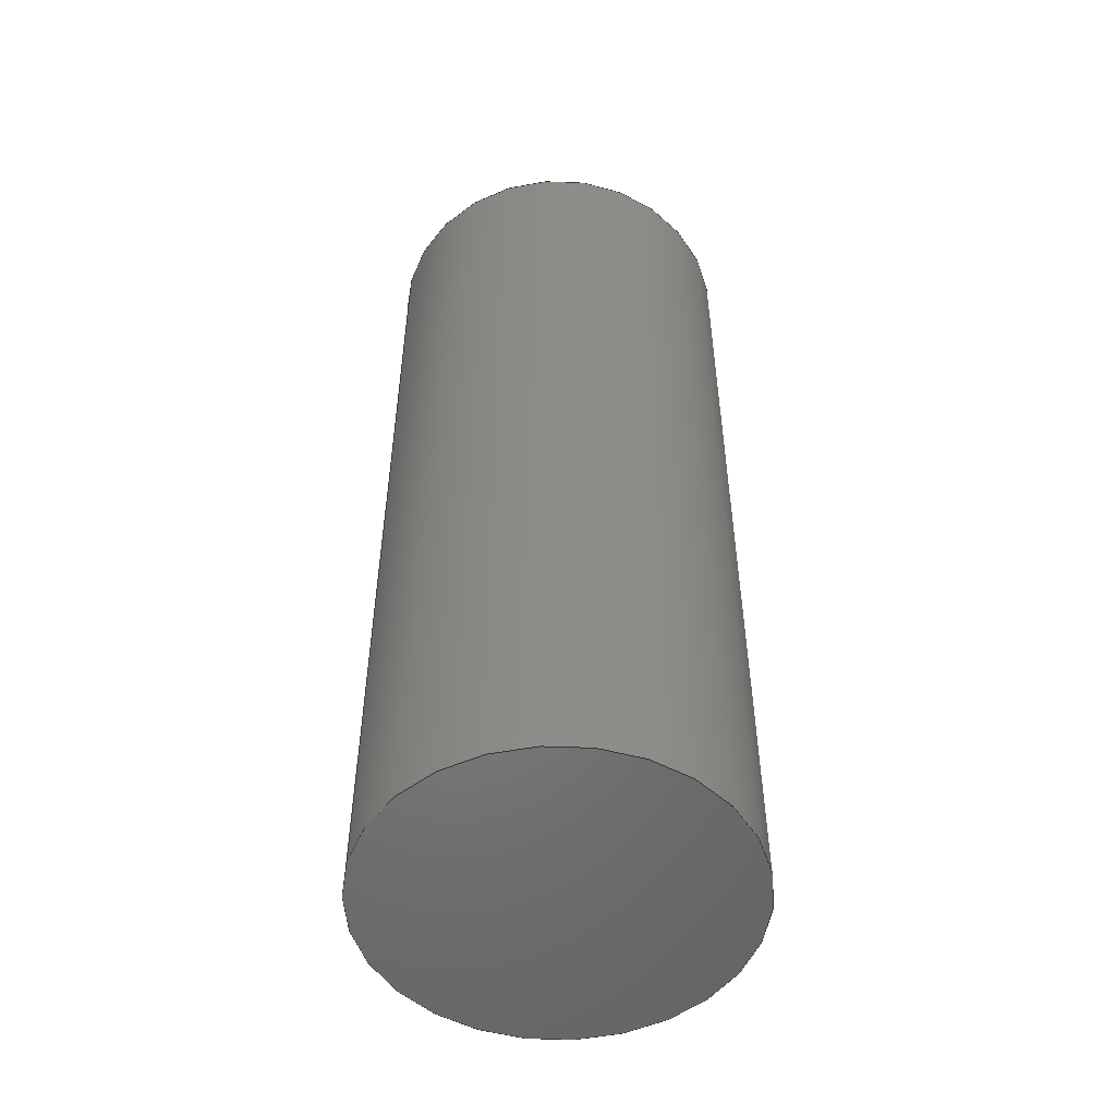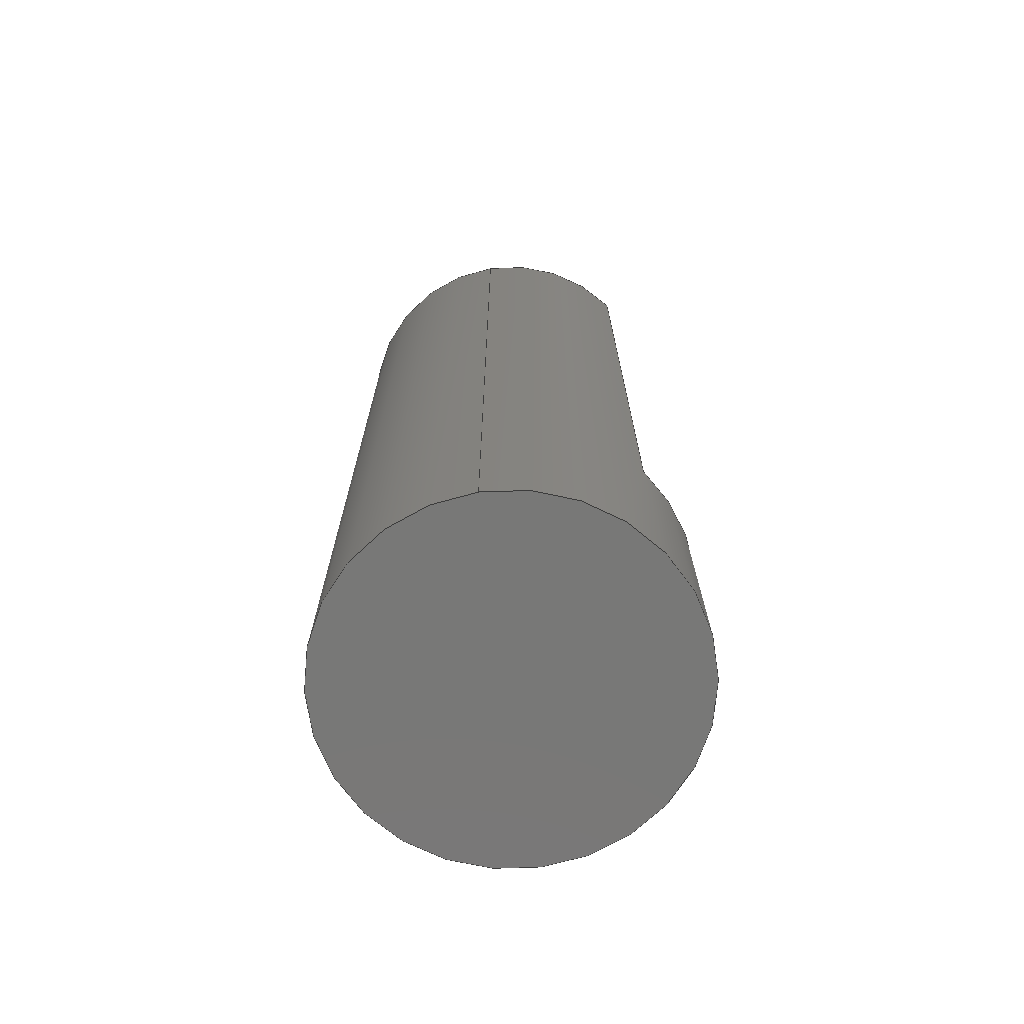
<metadata>
{"format":"step","ext":"stp","renderer":"f3d","projection":"perspective","resolution":1024,"background":"white","views":[{"elev":-51.7,"azim":-16.2,"up":"+Z"},{"elev":-71.0,"azim":98.7,"up":"+Z"}]}
</metadata>
<code>
ISO-10303-21;
DATA;
#1=SHAPE_REPRESENTATION_RELATIONSHIP('None',
'relationship between 37d-gearmotor-50-70-encoder_step-None and 37d-ge
armotor-50-70-encoder_step-None',#13,#2);
#2=ADVANCED_BREP_SHAPE_REPRESENTATION(
'37d-gearmotor-50-70-encoder_step-None',(#101,#102),#418);
#3=SHAPE_DEFINITION_REPRESENTATION(#4,#13);
#4=PRODUCT_DEFINITION_SHAPE('','',#5);
#5=PRODUCT_DEFINITION(' ','',#7,#6);
#6=PRODUCT_DEFINITION_CONTEXT('part definition',#12,'design');
#7=PRODUCT_DEFINITION_FORMATION_WITH_SPECIFIED_SOURCE(' ',' ',#9,
 .NOT_KNOWN.);
#8=PRODUCT_RELATED_PRODUCT_CATEGORY('part','',(#9));
#9=PRODUCT('37d-gearmotor-50-70-encoder_step',
'37d-gearmotor-50-70-encoder_step',' ',(#10));
#10=PRODUCT_CONTEXT(' ',#12,'mechanical');
#11=APPLICATION_PROTOCOL_DEFINITION('international standard',
'automotive_design',2010,#12);
#12=APPLICATION_CONTEXT(
'core data for automotive mechanical design processes');
#13=SHAPE_REPRESENTATION('37d-gearmotor-50-70-encoder_step-None',(#277),
#418);
#14=OVER_RIDING_STYLED_ITEM('',(#28),#113,#25);
#15=OVER_RIDING_STYLED_ITEM('',(#29),#114,#25);
#16=OVER_RIDING_STYLED_ITEM('',(#30),#115,#25);
#17=OVER_RIDING_STYLED_ITEM('',(#31),#116,#25);
#18=OVER_RIDING_STYLED_ITEM('',(#32),#117,#25);
#19=OVER_RIDING_STYLED_ITEM('',(#34),#119,#26);
#20=OVER_RIDING_STYLED_ITEM('',(#35),#120,#26);
#21=OVER_RIDING_STYLED_ITEM('',(#36),#121,#26);
#22=OVER_RIDING_STYLED_ITEM('',(#37),#122,#26);
#23=OVER_RIDING_STYLED_ITEM('',(#38),#123,#26);
#24=PRESENTATION_LAYER_ASSIGNMENT('1','Layer 1',(#101,#102));
#25=STYLED_ITEM('',(#27),#101);
#26=STYLED_ITEM('',(#33),#102);
#27=PRESENTATION_STYLE_ASSIGNMENT((#39));
#28=PRESENTATION_STYLE_ASSIGNMENT((#40));
#29=PRESENTATION_STYLE_ASSIGNMENT((#41));
#30=PRESENTATION_STYLE_ASSIGNMENT((#42));
#31=PRESENTATION_STYLE_ASSIGNMENT((#43));
#32=PRESENTATION_STYLE_ASSIGNMENT((#44));
#33=PRESENTATION_STYLE_ASSIGNMENT((#45));
#34=PRESENTATION_STYLE_ASSIGNMENT((#46));
#35=PRESENTATION_STYLE_ASSIGNMENT((#47));
#36=PRESENTATION_STYLE_ASSIGNMENT((#48));
#37=PRESENTATION_STYLE_ASSIGNMENT((#49));
#38=PRESENTATION_STYLE_ASSIGNMENT((#50));
#39=SURFACE_STYLE_USAGE(.BOTH.,#51);
#40=SURFACE_STYLE_USAGE(.BOTH.,#52);
#41=SURFACE_STYLE_USAGE(.BOTH.,#53);
#42=SURFACE_STYLE_USAGE(.BOTH.,#54);
#43=SURFACE_STYLE_USAGE(.BOTH.,#55);
#44=SURFACE_STYLE_USAGE(.BOTH.,#56);
#45=SURFACE_STYLE_USAGE(.BOTH.,#57);
#46=SURFACE_STYLE_USAGE(.BOTH.,#58);
#47=SURFACE_STYLE_USAGE(.BOTH.,#59);
#48=SURFACE_STYLE_USAGE(.BOTH.,#60);
#49=SURFACE_STYLE_USAGE(.BOTH.,#61);
#50=SURFACE_STYLE_USAGE(.BOTH.,#62);
#51=SURFACE_SIDE_STYLE('',(#63));
#52=SURFACE_SIDE_STYLE('',(#64));
#53=SURFACE_SIDE_STYLE('',(#65));
#54=SURFACE_SIDE_STYLE('',(#66));
#55=SURFACE_SIDE_STYLE('',(#67));
#56=SURFACE_SIDE_STYLE('',(#68));
#57=SURFACE_SIDE_STYLE('',(#69));
#58=SURFACE_SIDE_STYLE('',(#70));
#59=SURFACE_SIDE_STYLE('',(#71));
#60=SURFACE_SIDE_STYLE('',(#72));
#61=SURFACE_SIDE_STYLE('',(#73));
#62=SURFACE_SIDE_STYLE('',(#74));
#63=SURFACE_STYLE_FILL_AREA(#75);
#64=SURFACE_STYLE_FILL_AREA(#76);
#65=SURFACE_STYLE_FILL_AREA(#77);
#66=SURFACE_STYLE_FILL_AREA(#78);
#67=SURFACE_STYLE_FILL_AREA(#79);
#68=SURFACE_STYLE_FILL_AREA(#80);
#69=SURFACE_STYLE_FILL_AREA(#81);
#70=SURFACE_STYLE_FILL_AREA(#82);
#71=SURFACE_STYLE_FILL_AREA(#83);
#72=SURFACE_STYLE_FILL_AREA(#84);
#73=SURFACE_STYLE_FILL_AREA(#85);
#74=SURFACE_STYLE_FILL_AREA(#86);
#75=FILL_AREA_STYLE('',(#87));
#76=FILL_AREA_STYLE('',(#88));
#77=FILL_AREA_STYLE('',(#89));
#78=FILL_AREA_STYLE('',(#90));
#79=FILL_AREA_STYLE('',(#91));
#80=FILL_AREA_STYLE('',(#92));
#81=FILL_AREA_STYLE('',(#93));
#82=FILL_AREA_STYLE('',(#94));
#83=FILL_AREA_STYLE('',(#95));
#84=FILL_AREA_STYLE('',(#96));
#85=FILL_AREA_STYLE('',(#97));
#86=FILL_AREA_STYLE('',(#98));
#87=FILL_AREA_STYLE_COLOUR('',#99);
#88=FILL_AREA_STYLE_COLOUR('',#100);
#89=FILL_AREA_STYLE_COLOUR('',#100);
#90=FILL_AREA_STYLE_COLOUR('',#100);
#91=FILL_AREA_STYLE_COLOUR('',#100);
#92=FILL_AREA_STYLE_COLOUR('',#100);
#93=FILL_AREA_STYLE_COLOUR('',#99);
#94=FILL_AREA_STYLE_COLOUR('',#100);
#95=FILL_AREA_STYLE_COLOUR('',#100);
#96=FILL_AREA_STYLE_COLOUR('',#100);
#97=FILL_AREA_STYLE_COLOUR('',#100);
#98=FILL_AREA_STYLE_COLOUR('',#100);
#99=COLOUR_RGB('Hielo p\X\E1lido',0.8117,0.8431,
0.9098);
#100=COLOUR_RGB('Gris claro',0.8,0.8,0.8);
#101=MANIFOLD_SOLID_BREP('COMBINE-WITH ENCODER AND CASE',#103);
#102=MANIFOLD_SOLID_BREP('COMBINE-WITH ENCODER AND CASE',#104);
#103=CLOSED_SHELL('',(#113,#114,#115,#116,#117,#118));
#104=CLOSED_SHELL('',(#119,#120,#121,#122,#123,#124));
#105=PLANE('',#286);
#106=PLANE('',#287);
#107=PLANE('',#288);
#108=PLANE('',#289);
#109=PLANE('',#298);
#110=PLANE('',#299);
#111=PLANE('',#300);
#112=PLANE('',#301);
#113=ADVANCED_FACE('',(#129),#125,.T.);
#114=ADVANCED_FACE('',(#130),#126,.T.);
#115=ADVANCED_FACE('',(#131),#105,.T.);
#116=ADVANCED_FACE('',(#132),#106,.F.);
#117=ADVANCED_FACE('',(#133),#107,.T.);
#118=ADVANCED_FACE('',(#134),#108,.T.);
#119=ADVANCED_FACE('',(#135),#127,.T.);
#120=ADVANCED_FACE('',(#136),#128,.T.);
#121=ADVANCED_FACE('',(#137),#109,.T.);
#122=ADVANCED_FACE('',(#138),#110,.F.);
#123=ADVANCED_FACE('',(#139),#111,.T.);
#124=ADVANCED_FACE('',(#140),#112,.T.);
#125=CYLINDRICAL_SURFACE('',#282,3);
#126=CYLINDRICAL_SURFACE('',#285,3);
#127=CYLINDRICAL_SURFACE('',#294,3);
#128=CYLINDRICAL_SURFACE('',#297,3);
#129=FACE_OUTER_BOUND('',#141,.T.);
#130=FACE_OUTER_BOUND('',#142,.T.);
#131=FACE_OUTER_BOUND('',#143,.T.);
#132=FACE_OUTER_BOUND('',#144,.T.);
#133=FACE_OUTER_BOUND('',#145,.T.);
#134=FACE_OUTER_BOUND('',#146,.T.);
#135=FACE_OUTER_BOUND('',#147,.T.);
#136=FACE_OUTER_BOUND('',#148,.T.);
#137=FACE_OUTER_BOUND('',#149,.T.);
#138=FACE_OUTER_BOUND('',#150,.T.);
#139=FACE_OUTER_BOUND('',#151,.T.);
#140=FACE_OUTER_BOUND('',#152,.T.);
#141=EDGE_LOOP('',(#165,#166,#167,#168,#169,#170,#171,#172));
#142=EDGE_LOOP('',(#173,#174,#175,#176));
#143=EDGE_LOOP('',(#177,#178,#179,#180));
#144=EDGE_LOOP('',(#181,#182,#183,#184));
#145=EDGE_LOOP('',(#185,#186));
#146=EDGE_LOOP('',(#187,#188));
#147=EDGE_LOOP('',(#189,#190,#191,#192,#193,#194,#195,#196));
#148=EDGE_LOOP('',(#197,#198,#199,#200));
#149=EDGE_LOOP('',(#201,#202,#203,#204));
#150=EDGE_LOOP('',(#205,#206,#207,#208));
#151=EDGE_LOOP('',(#209,#210));
#152=EDGE_LOOP('',(#211,#212));
#153=CIRCLE('',#278,3);
#154=CIRCLE('',#279,3);
#155=CIRCLE('',#280,3);
#156=CIRCLE('',#281,3);
#157=CIRCLE('',#283,3);
#158=CIRCLE('',#284,3);
#159=CIRCLE('',#290,3);
#160=CIRCLE('',#291,3);
#161=CIRCLE('',#292,3);
#162=CIRCLE('',#293,3);
#163=CIRCLE('',#295,3);
#164=CIRCLE('',#296,3);
#165=ORIENTED_EDGE('',*,*,#229,.F.);
#166=ORIENTED_EDGE('',*,*,#230,.T.);
#167=ORIENTED_EDGE('',*,*,#231,.T.);
#168=ORIENTED_EDGE('',*,*,#232,.F.);
#169=ORIENTED_EDGE('',*,*,#233,.T.);
#170=ORIENTED_EDGE('',*,*,#234,.F.);
#171=ORIENTED_EDGE('',*,*,#235,.F.);
#172=ORIENTED_EDGE('',*,*,#236,.F.);
#173=ORIENTED_EDGE('',*,*,#231,.F.);
#174=ORIENTED_EDGE('',*,*,#237,.T.);
#175=ORIENTED_EDGE('',*,*,#229,.T.);
#176=ORIENTED_EDGE('',*,*,#238,.F.);
#177=ORIENTED_EDGE('',*,*,#239,.F.);
#178=ORIENTED_EDGE('',*,*,#232,.T.);
#179=ORIENTED_EDGE('',*,*,#238,.T.);
#180=ORIENTED_EDGE('',*,*,#236,.T.);
#181=ORIENTED_EDGE('',*,*,#239,.T.);
#182=ORIENTED_EDGE('',*,*,#235,.T.);
#183=ORIENTED_EDGE('',*,*,#240,.F.);
#184=ORIENTED_EDGE('',*,*,#233,.F.);
#185=ORIENTED_EDGE('',*,*,#234,.T.);
#186=ORIENTED_EDGE('',*,*,#240,.T.);
#187=ORIENTED_EDGE('',*,*,#230,.F.);
#188=ORIENTED_EDGE('',*,*,#237,.F.);
#189=ORIENTED_EDGE('',*,*,#241,.F.);
#190=ORIENTED_EDGE('',*,*,#242,.T.);
#191=ORIENTED_EDGE('',*,*,#243,.T.);
#192=ORIENTED_EDGE('',*,*,#244,.F.);
#193=ORIENTED_EDGE('',*,*,#245,.T.);
#194=ORIENTED_EDGE('',*,*,#246,.F.);
#195=ORIENTED_EDGE('',*,*,#247,.F.);
#196=ORIENTED_EDGE('',*,*,#248,.F.);
#197=ORIENTED_EDGE('',*,*,#243,.F.);
#198=ORIENTED_EDGE('',*,*,#249,.T.);
#199=ORIENTED_EDGE('',*,*,#241,.T.);
#200=ORIENTED_EDGE('',*,*,#250,.F.);
#201=ORIENTED_EDGE('',*,*,#251,.F.);
#202=ORIENTED_EDGE('',*,*,#244,.T.);
#203=ORIENTED_EDGE('',*,*,#250,.T.);
#204=ORIENTED_EDGE('',*,*,#248,.T.);
#205=ORIENTED_EDGE('',*,*,#251,.T.);
#206=ORIENTED_EDGE('',*,*,#247,.T.);
#207=ORIENTED_EDGE('',*,*,#252,.F.);
#208=ORIENTED_EDGE('',*,*,#245,.F.);
#209=ORIENTED_EDGE('',*,*,#246,.T.);
#210=ORIENTED_EDGE('',*,*,#252,.T.);
#211=ORIENTED_EDGE('',*,*,#242,.F.);
#212=ORIENTED_EDGE('',*,*,#249,.F.);
#213=VERTEX_POINT('',#366);
#214=VERTEX_POINT('',#367);
#215=VERTEX_POINT('',#369);
#216=VERTEX_POINT('',#371);
#217=VERTEX_POINT('',#373);
#218=VERTEX_POINT('',#375);
#219=VERTEX_POINT('',#377);
#220=VERTEX_POINT('',#379);
#221=VERTEX_POINT('',#392);
#222=VERTEX_POINT('',#393);
#223=VERTEX_POINT('',#395);
#224=VERTEX_POINT('',#397);
#225=VERTEX_POINT('',#399);
#226=VERTEX_POINT('',#401);
#227=VERTEX_POINT('',#403);
#228=VERTEX_POINT('',#405);
#229=EDGE_CURVE('',#213,#214,#253,.T.);
#230=EDGE_CURVE('',#213,#215,#153,.T.);
#231=EDGE_CURVE('',#215,#216,#254,.T.);
#232=EDGE_CURVE('',#217,#216,#154,.T.);
#233=EDGE_CURVE('',#217,#218,#255,.T.);
#234=EDGE_CURVE('',#219,#218,#155,.T.);
#235=EDGE_CURVE('',#220,#219,#256,.T.);
#236=EDGE_CURVE('',#214,#220,#156,.T.);
#237=EDGE_CURVE('',#215,#213,#157,.T.);
#238=EDGE_CURVE('',#216,#214,#158,.T.);
#239=EDGE_CURVE('',#217,#220,#257,.T.);
#240=EDGE_CURVE('',#218,#219,#258,.T.);
#241=EDGE_CURVE('',#221,#222,#259,.T.);
#242=EDGE_CURVE('',#221,#223,#159,.T.);
#243=EDGE_CURVE('',#223,#224,#260,.T.);
#244=EDGE_CURVE('',#225,#224,#160,.T.);
#245=EDGE_CURVE('',#225,#226,#261,.T.);
#246=EDGE_CURVE('',#227,#226,#161,.T.);
#247=EDGE_CURVE('',#228,#227,#262,.T.);
#248=EDGE_CURVE('',#222,#228,#162,.T.);
#249=EDGE_CURVE('',#223,#221,#163,.T.);
#250=EDGE_CURVE('',#224,#222,#164,.T.);
#251=EDGE_CURVE('',#225,#228,#263,.T.);
#252=EDGE_CURVE('',#226,#227,#264,.T.);
#253=LINE('',#365,#265);
#254=LINE('',#370,#266);
#255=LINE('',#374,#267);
#256=LINE('',#378,#268);
#257=LINE('',#385,#269);
#258=LINE('',#387,#270);
#259=LINE('',#391,#271);
#260=LINE('',#396,#272);
#261=LINE('',#400,#273);
#262=LINE('',#404,#274);
#263=LINE('',#411,#275);
#264=LINE('',#413,#276);
#265=VECTOR('',#304,1);
#266=VECTOR('',#307,1);
#267=VECTOR('',#310,1);
#268=VECTOR('',#313,1);
#269=VECTOR('',#324,1);
#270=VECTOR('',#327,1);
#271=VECTOR('',#334,1);
#272=VECTOR('',#337,1);
#273=VECTOR('',#340,1);
#274=VECTOR('',#343,1);
#275=VECTOR('',#354,1);
#276=VECTOR('',#357,1);
#277=AXIS2_PLACEMENT_3D('',#364,#302,#303);
#278=AXIS2_PLACEMENT_3D('',#368,#305,#306);
#279=AXIS2_PLACEMENT_3D('',#372,#308,#309);
#280=AXIS2_PLACEMENT_3D('',#376,#311,#312);
#281=AXIS2_PLACEMENT_3D('',#380,#314,#315);
#282=AXIS2_PLACEMENT_3D('',#381,#316,#317);
#283=AXIS2_PLACEMENT_3D('',#382,#318,#319);
#284=AXIS2_PLACEMENT_3D('',#383,#320,#321);
#285=AXIS2_PLACEMENT_3D('',#384,#322,#323);
#286=AXIS2_PLACEMENT_3D('',#386,#325,#326);
#287=AXIS2_PLACEMENT_3D('',#388,#328,#329);
#288=AXIS2_PLACEMENT_3D('',#389,#330,#331);
#289=AXIS2_PLACEMENT_3D('',#390,#332,#333);
#290=AXIS2_PLACEMENT_3D('',#394,#335,#336);
#291=AXIS2_PLACEMENT_3D('',#398,#338,#339);
#292=AXIS2_PLACEMENT_3D('',#402,#341,#342);
#293=AXIS2_PLACEMENT_3D('',#406,#344,#345);
#294=AXIS2_PLACEMENT_3D('',#407,#346,#347);
#295=AXIS2_PLACEMENT_3D('',#408,#348,#349);
#296=AXIS2_PLACEMENT_3D('',#409,#350,#351);
#297=AXIS2_PLACEMENT_3D('',#410,#352,#353);
#298=AXIS2_PLACEMENT_3D('',#412,#355,#356);
#299=AXIS2_PLACEMENT_3D('',#414,#358,#359);
#300=AXIS2_PLACEMENT_3D('',#415,#360,#361);
#301=AXIS2_PLACEMENT_3D('',#416,#362,#363);
#302=DIRECTION('',(0,0,1));
#303=DIRECTION('',(1,0,0));
#304=DIRECTION('',(3.491e-15,0,1));
#305=DIRECTION('',(0,0,1));
#306=DIRECTION('',(-1,0,0));
#307=DIRECTION('',(3.491e-15,0,1));
#308=DIRECTION('',(3.491e-15,0,1));
#309=DIRECTION('',(1,0,-3.469e-15));
#310=DIRECTION('',(-3.491e-15,0,-1));
#311=DIRECTION('',(3.491e-15,0,1));
#312=DIRECTION('',(1,0,-3.469e-15));
#313=DIRECTION('',(-3.491e-15,0,-1));
#314=DIRECTION('',(3.491e-15,0,1));
#315=DIRECTION('',(1,0,-3.469e-15));
#316=DIRECTION('',(-3.491e-15,0,-1));
#317=DIRECTION('',(1,0,-3.469e-15));
#318=DIRECTION('',(0,0,1));
#319=DIRECTION('',(-1,0,0));
#320=DIRECTION('',(3.491e-15,0,1));
#321=DIRECTION('',(1,0,-3.469e-15));
#322=DIRECTION('',(-3.491e-15,0,-1));
#323=DIRECTION('',(1,0,-3.469e-15));
#324=DIRECTION('',(1,0,-3.491e-15));
#325=DIRECTION('',(3.491e-15,0,1));
#326=DIRECTION('',(-1,0,3.492e-15));
#327=DIRECTION('',(1,0,-3.491e-15));
#328=DIRECTION('',(0,-1,0));
#329=DIRECTION('',(1,0,-3.492e-15));
#330=DIRECTION('',(3.491e-15,0,1));
#331=DIRECTION('',(-1,0,3.492e-15));
#332=DIRECTION('',(0,0,-1));
#333=DIRECTION('',(-1,0,0));
#334=DIRECTION('',(3.491e-15,0,1));
#335=DIRECTION('',(0,0,1));
#336=DIRECTION('',(-1,0,0));
#337=DIRECTION('',(3.491e-15,0,1));
#338=DIRECTION('',(3.491e-15,0,1));
#339=DIRECTION('',(1,0,-3.469e-15));
#340=DIRECTION('',(-3.491e-15,0,-1));
#341=DIRECTION('',(3.491e-15,0,1));
#342=DIRECTION('',(1,0,-3.469e-15));
#343=DIRECTION('',(-3.491e-15,0,-1));
#344=DIRECTION('',(3.491e-15,0,1));
#345=DIRECTION('',(1,0,-3.469e-15));
#346=DIRECTION('',(-3.491e-15,0,-1));
#347=DIRECTION('',(1,0,-3.469e-15));
#348=DIRECTION('',(0,0,1));
#349=DIRECTION('',(-1,0,0));
#350=DIRECTION('',(3.491e-15,0,1));
#351=DIRECTION('',(1,0,-3.469e-15));
#352=DIRECTION('',(-3.491e-15,0,-1));
#353=DIRECTION('',(1,0,-3.469e-15));
#354=DIRECTION('',(1,0,-3.491e-15));
#355=DIRECTION('',(3.491e-15,0,1));
#356=DIRECTION('',(-1,0,3.492e-15));
#357=DIRECTION('',(1,0,-3.491e-15));
#358=DIRECTION('',(0,-1,0));
#359=DIRECTION('',(1,0,-3.492e-15));
#360=DIRECTION('',(3.491e-15,0,1));
#361=DIRECTION('',(-1,0,3.492e-15));
#362=DIRECTION('',(0,0,-1));
#363=DIRECTION('',(-1,0,0));
#364=CARTESIAN_POINT('',(0,0,0));
#365=CARTESIAN_POINT('',(3,0,15.5));
#366=CARTESIAN_POINT('',(3,0,0));
#367=CARTESIAN_POINT('',(3,0,15.5));
#368=CARTESIAN_POINT('',(1.393e-15,0,0));
#369=CARTESIAN_POINT('',(-3,0,0));
#370=CARTESIAN_POINT('',(-3,0,15.5));
#371=CARTESIAN_POINT('',(-3,0,15.5));
#372=CARTESIAN_POINT('',(5.551e-14,0,15.5));
#373=CARTESIAN_POINT('',(-1.8,2.4,15.5));
#374=CARTESIAN_POINT('',(-1.8,2.4,3.5));
#375=CARTESIAN_POINT('',(-1.8,2.4,3.5));
#376=CARTESIAN_POINT('',(1.735e-14,0,3.5));
#377=CARTESIAN_POINT('',(1.8,2.4,3.5));
#378=CARTESIAN_POINT('',(1.8,2.4,3.5));
#379=CARTESIAN_POINT('',(1.8,2.4,15.5));
#380=CARTESIAN_POINT('',(5.551e-14,0,15.5));
#381=CARTESIAN_POINT('',(5.551e-14,0,15.5));
#382=CARTESIAN_POINT('',(1.393e-15,0,0));
#383=CARTESIAN_POINT('',(5.551e-14,0,15.5));
#384=CARTESIAN_POINT('',(5.551e-14,0,15.5));
#385=CARTESIAN_POINT('',(5.551e-14,2.4,15.5));
#386=CARTESIAN_POINT('',(5.551e-14,0,15.5));
#387=CARTESIAN_POINT('',(1.735e-14,2.4,3.5));
#388=CARTESIAN_POINT('',(1.735e-14,2.4,3.5));
#389=CARTESIAN_POINT('',(1.735e-14,7,3.5));
#390=CARTESIAN_POINT('',(3.469e-15,0,0));
#391=CARTESIAN_POINT('',(3,0,15.5));
#392=CARTESIAN_POINT('',(3,0,0));
#393=CARTESIAN_POINT('',(3,0,15.5));
#394=CARTESIAN_POINT('',(1.393e-15,0,0));
#395=CARTESIAN_POINT('',(-3,0,0));
#396=CARTESIAN_POINT('',(-3,0,15.5));
#397=CARTESIAN_POINT('',(-3,0,15.5));
#398=CARTESIAN_POINT('',(5.551e-14,0,15.5));
#399=CARTESIAN_POINT('',(-1.8,2.4,15.5));
#400=CARTESIAN_POINT('',(-1.8,2.4,3.5));
#401=CARTESIAN_POINT('',(-1.8,2.4,3.5));
#402=CARTESIAN_POINT('',(1.735e-14,0,3.5));
#403=CARTESIAN_POINT('',(1.8,2.4,3.5));
#404=CARTESIAN_POINT('',(1.8,2.4,3.5));
#405=CARTESIAN_POINT('',(1.8,2.4,15.5));
#406=CARTESIAN_POINT('',(5.551e-14,0,15.5));
#407=CARTESIAN_POINT('',(5.551e-14,0,15.5));
#408=CARTESIAN_POINT('',(1.393e-15,0,0));
#409=CARTESIAN_POINT('',(5.551e-14,0,15.5));
#410=CARTESIAN_POINT('',(5.551e-14,0,15.5));
#411=CARTESIAN_POINT('',(5.551e-14,2.4,15.5));
#412=CARTESIAN_POINT('',(5.551e-14,0,15.5));
#413=CARTESIAN_POINT('',(1.735e-14,2.4,3.5));
#414=CARTESIAN_POINT('',(1.735e-14,2.4,3.5));
#415=CARTESIAN_POINT('',(1.735e-14,7,3.5));
#416=CARTESIAN_POINT('',(3.469e-15,0,0));
#417=MECHANICAL_DESIGN_GEOMETRIC_PRESENTATION_REPRESENTATION('',(#25,#14,
#15,#16,#17,#18,#26,#19,#20,#21,#22,#23),#418);
#418=(
GEOMETRIC_REPRESENTATION_CONTEXT(3)
GLOBAL_UNCERTAINTY_ASSIGNED_CONTEXT((#419))
GLOBAL_UNIT_ASSIGNED_CONTEXT((#425,#421,#420))
REPRESENTATION_CONTEXT('MG37D_Eje','TOP_LEVEL_ASSEMBLY_PART')
);
#419=UNCERTAINTY_MEASURE_WITH_UNIT(LENGTH_MEASURE(2e-05),#425,
'DISTANCE_ACCURACY_VALUE','Maximum Tolerance applied to model');
#420=(
NAMED_UNIT(*)
SI_UNIT($,.STERADIAN.)
SOLID_ANGLE_UNIT()
);
#421=(
CONVERSION_BASED_UNIT('DEGREE',#423)
NAMED_UNIT(#422)
PLANE_ANGLE_UNIT()
);
#422=DIMENSIONAL_EXPONENTS(0,0,0,0,0,0,0);
#423=PLANE_ANGLE_MEASURE_WITH_UNIT(PLANE_ANGLE_MEASURE(0.01745),#424);
#424=(
NAMED_UNIT(*)
PLANE_ANGLE_UNIT()
SI_UNIT($,.RADIAN.)
);
#425=(
LENGTH_UNIT()
NAMED_UNIT(*)
SI_UNIT(.MILLI.,.METRE.)
);
ENDSEC;
END-ISO-10303-21;

</code>
